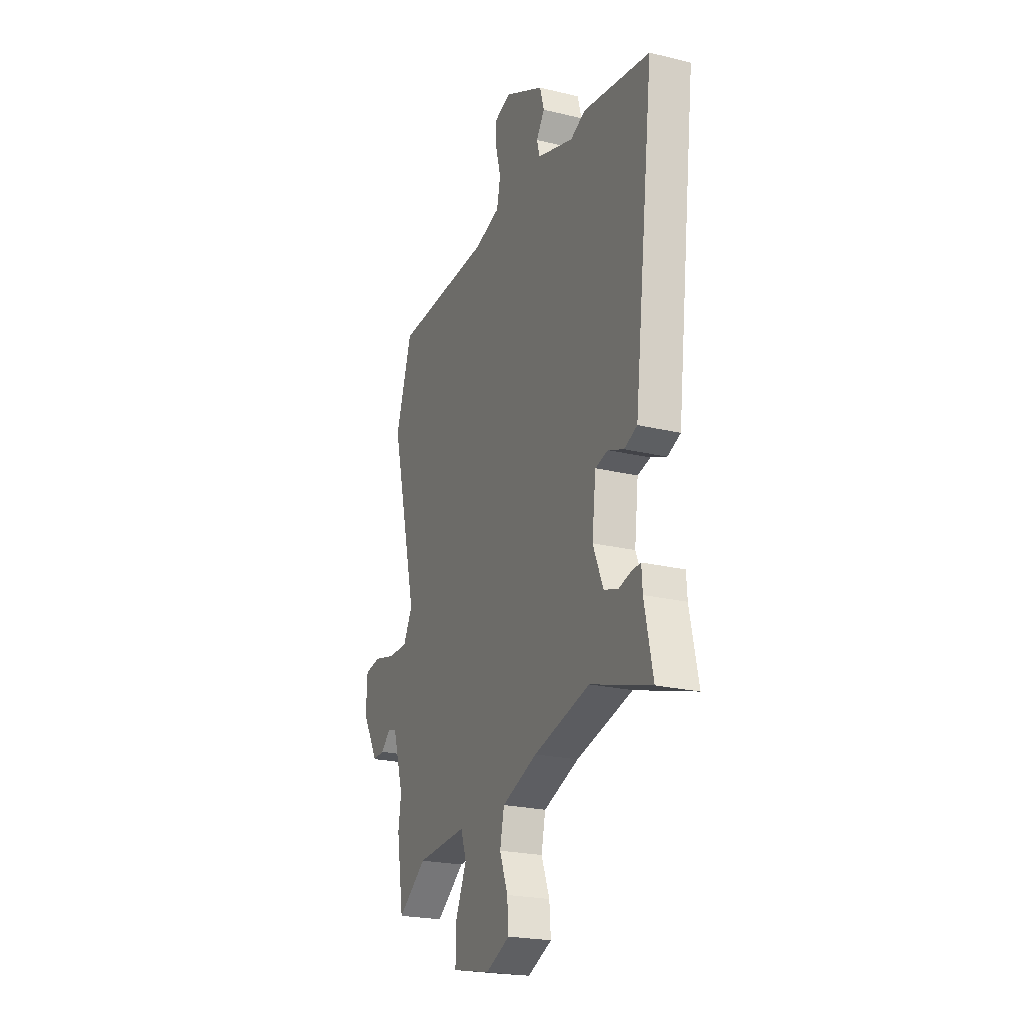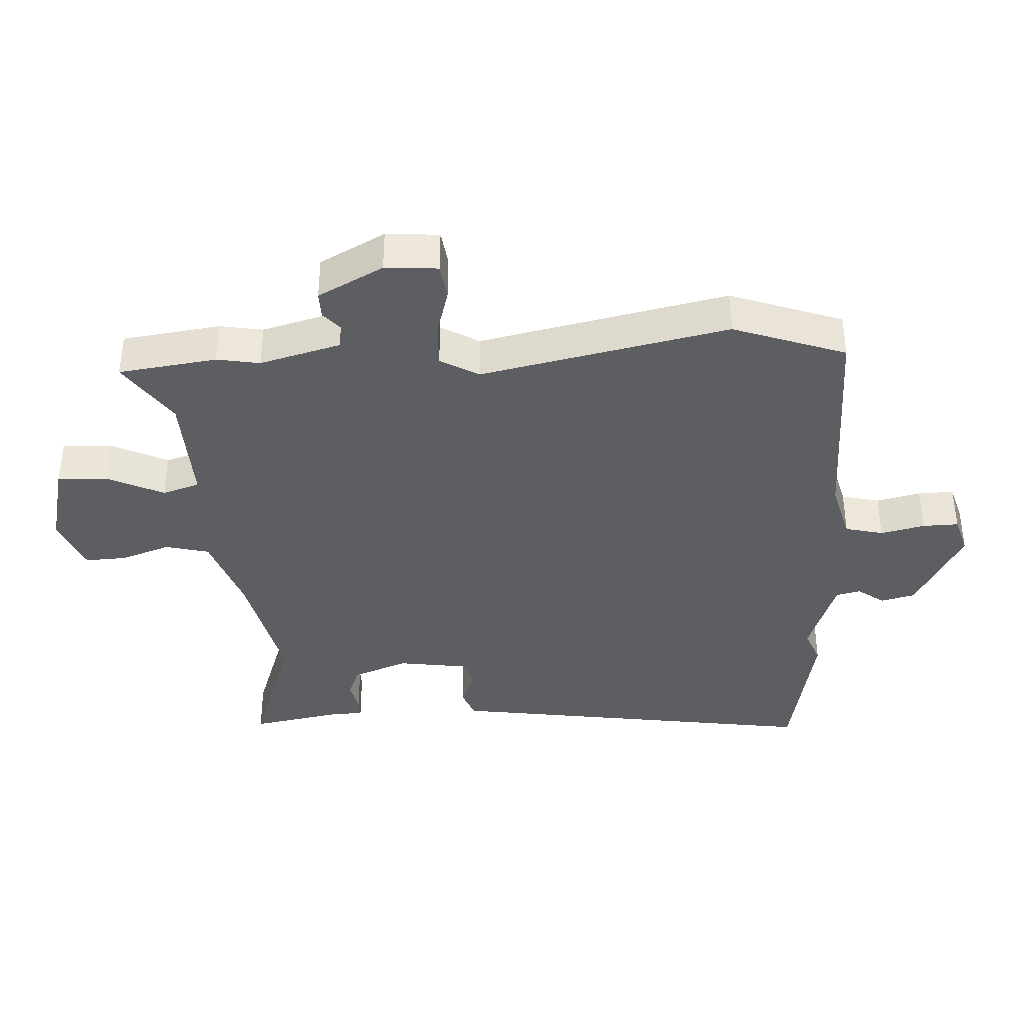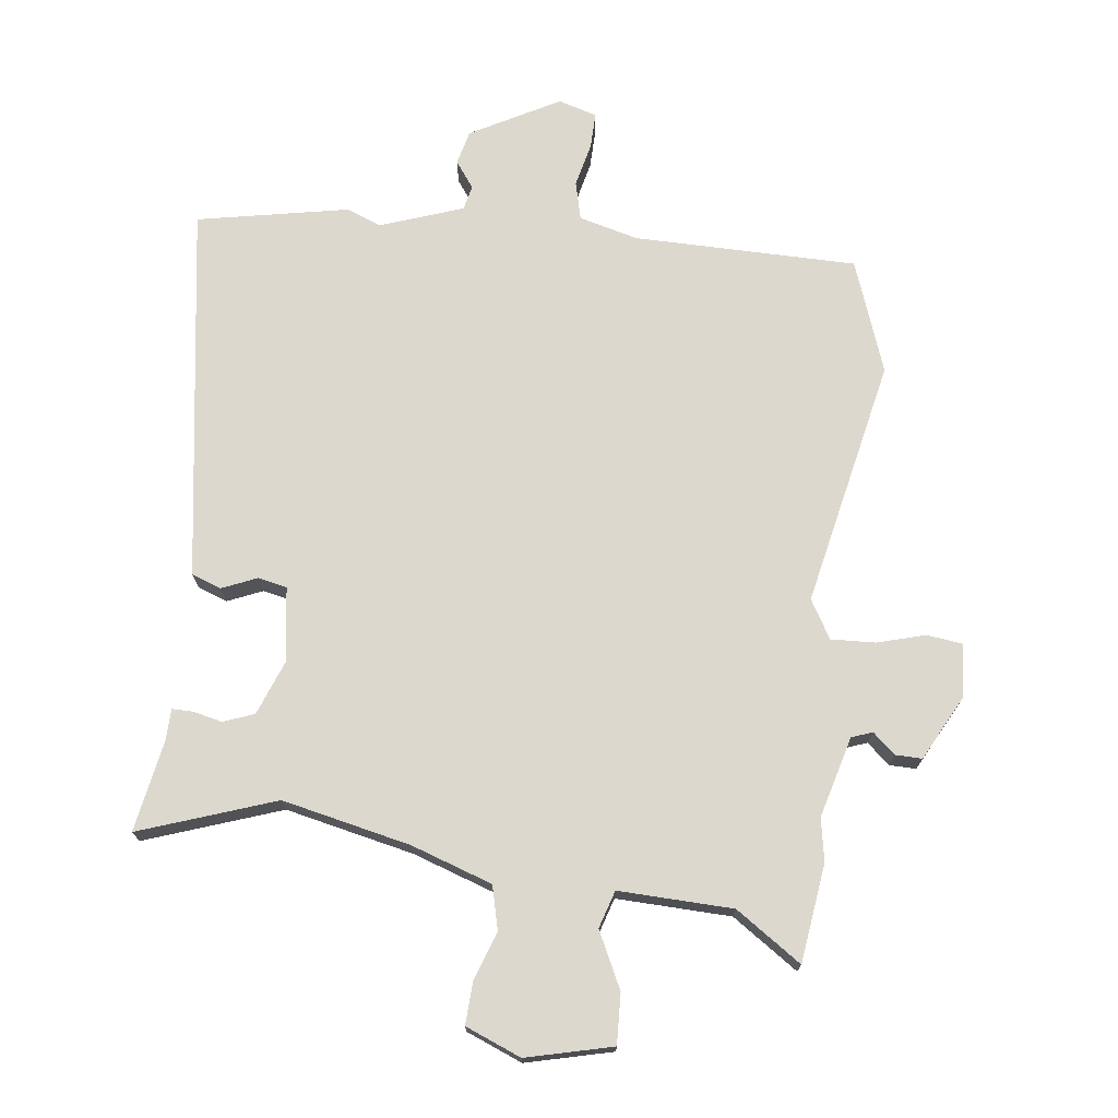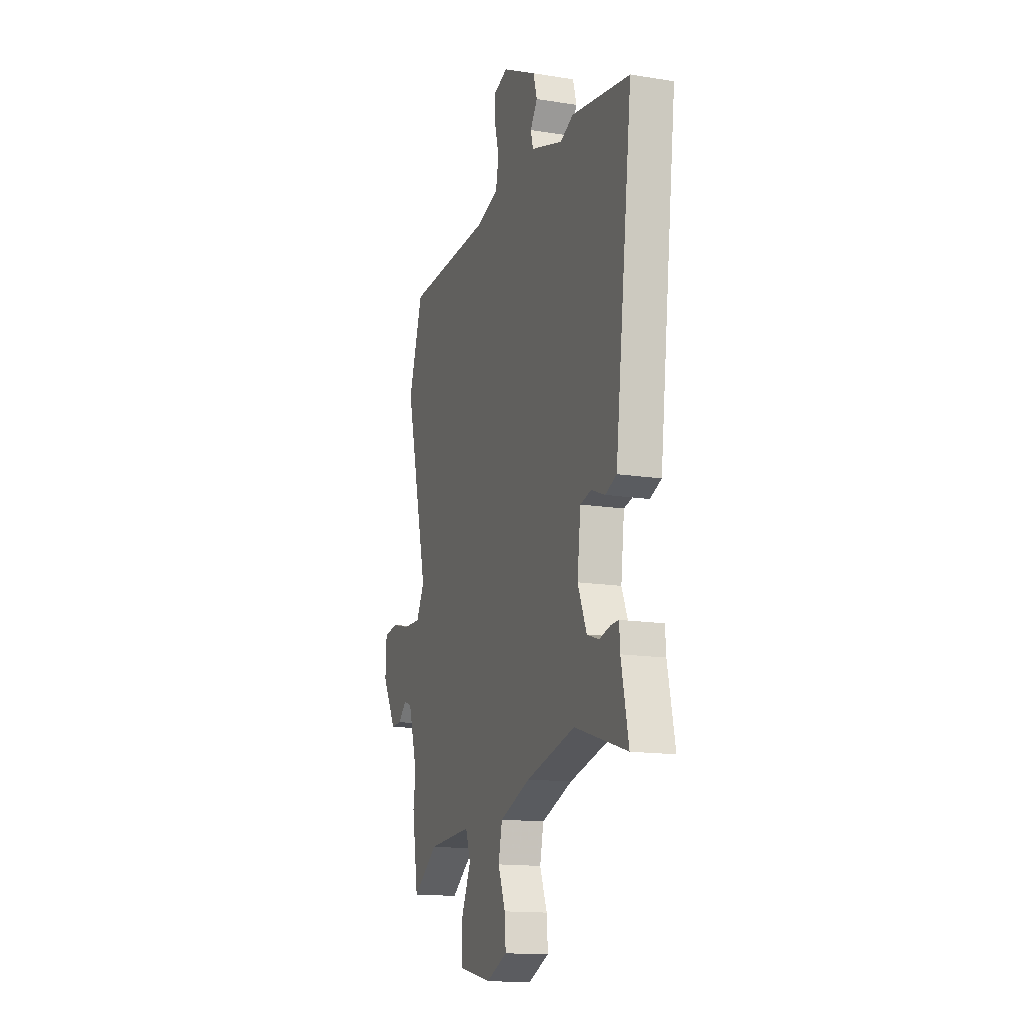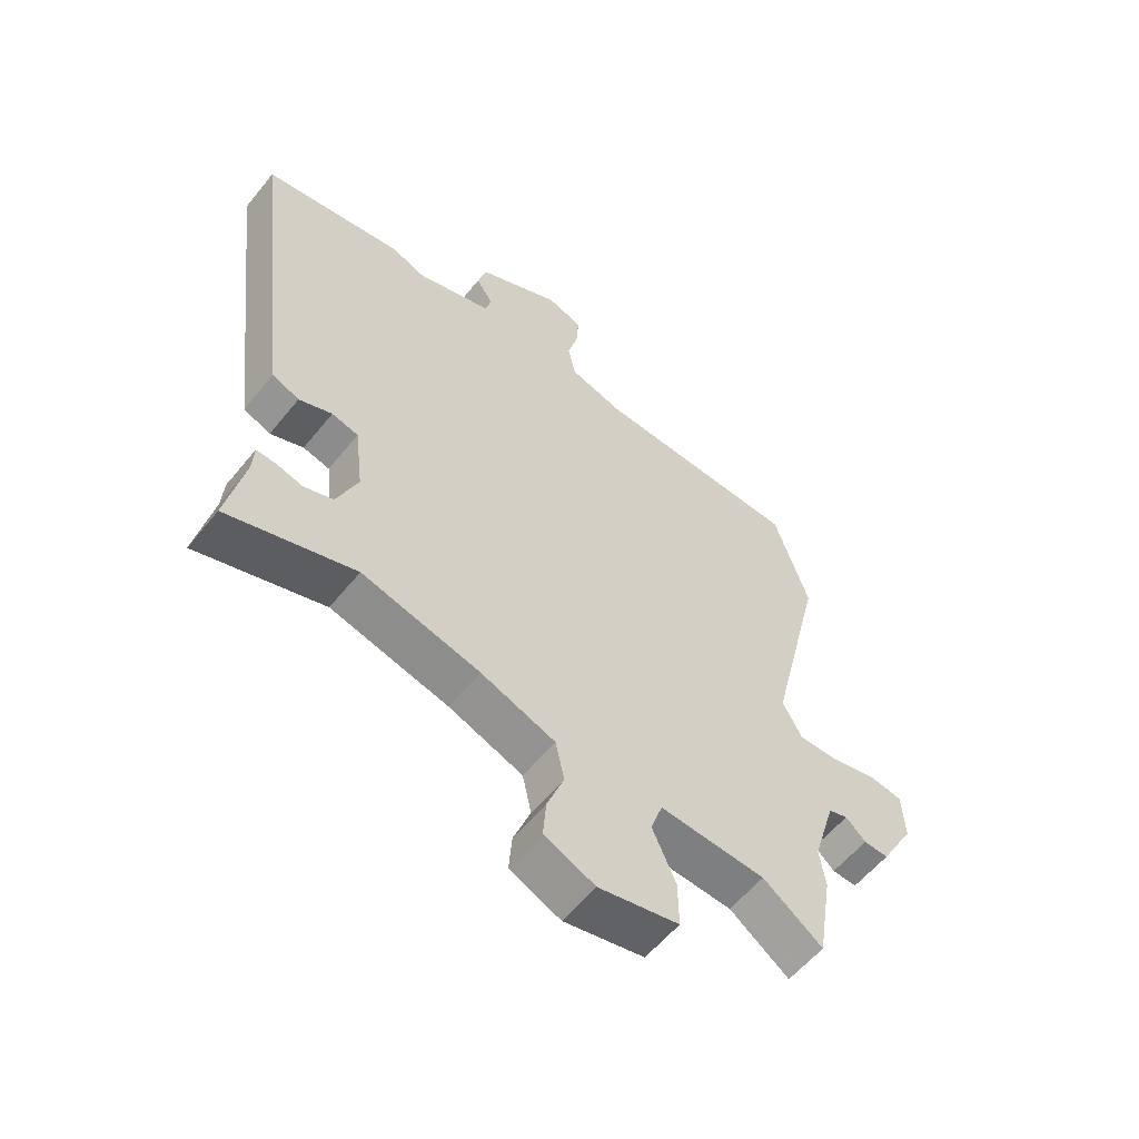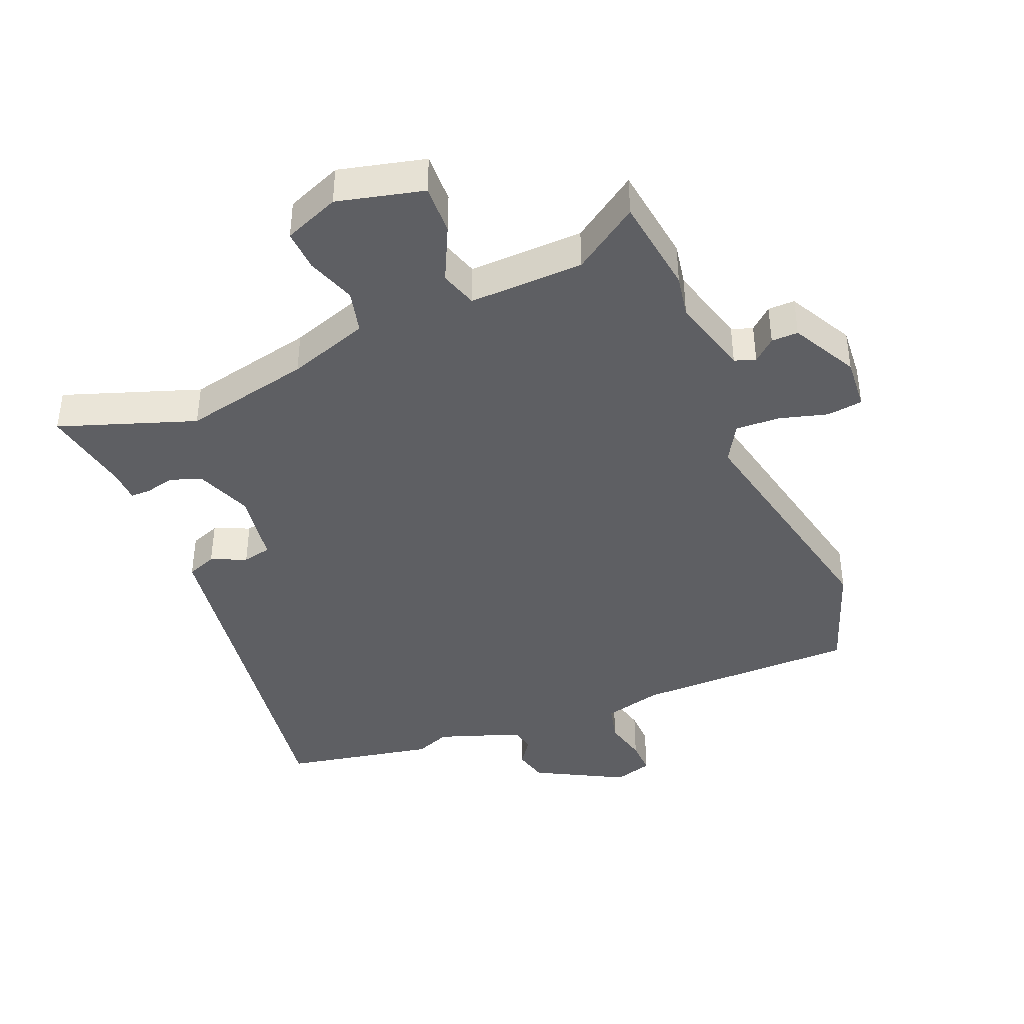
<metadata>
{"format":"obj","ext":"obj","renderer":"f3d","projection":"perspective","resolution":1024,"background":"white","views":[{"elev":-22.8,"azim":67.5,"up":"+Z"},{"elev":-38.2,"azim":-88.5,"up":"+Y"},{"elev":72.6,"azim":-174.8,"up":"+Y"},{"elev":-14.8,"azim":70.8,"up":"+Z"},{"elev":-57.8,"azim":141.4,"up":"+Z"},{"elev":-40.9,"azim":-159.2,"up":"+Y"}]}
</metadata>
<code>
v 0.319 0.07 0.53
v 0.558 0.07 0.491
v 0.502 0.07 0.031
v 0.486 0.07 -0.101
v 0.44 0.07 -0.12
v 0.384 0.07 -0.098
v 0.339 0.07 -0.109
v 0.325 0.07 -0.225
v 0.361 0.07 -0.311
v 0.41 0.07 -0.328
v 0.456 0.07 -0.316
v 0.488 0.07 -0.315
v 0.491 0.07 -0.365
v 0.521 0.07 -0.507
v 0.306 0.07 -0.439
v 0.106 0.07 -0.489
v -0.02 0.07 -0.536
v -0.035 0.07 -0.605
v -0.006 0.07 -0.681
v -0.001 0.07 -0.746
v -0.087 0.07 -0.784
v -0.223 0.07 -0.755
v -0.222 0.07 -0.676
v -0.182 0.07 -0.587
v -0.202 0.07 -0.529
v -0.381 0.07 -0.54
v -0.482 0.07 -0.613
v -0.507 0.07 -0.459
v -0.497 0.07 -0.392
v -0.535 0.07 -0.266
v -0.568 0.07 -0.255
v -0.602 0.07 -0.287
v -0.644 0.07 -0.289
v -0.701 0.07 -0.188
v -0.697 0.07 -0.105
v -0.641 0.07 -0.096
v -0.565 0.07 -0.115
v -0.495 0.07 -0.116
v -0.462 0.07 -0.055
v -0.555 0.07 0.331
v -0.497 0.07 0.509
v -0.147 0.07 0.522
v -0.055 0.07 0.549
v -0.042 0.07 0.609
v -0.06 0.07 0.678
v -0.063 0.07 0.734
v -0.003 0.07 0.754
v 0.138 0.07 0.683
v 0.153 0.07 0.63
v 0.124 0.07 0.587
v 0.134 0.07 0.549
v 0.265 0.07 0.507
v 0.319 0 0.53
v 0.558 0 0.491
v 0.502 0 0.031
v 0.486 0 -0.101
v 0.44 0 -0.12
v 0.384 0 -0.098
v 0.339 0 -0.109
v 0.325 0 -0.225
v 0.361 0 -0.311
v 0.41 0 -0.328
v 0.456 0 -0.316
v 0.488 0 -0.315
v 0.491 0 -0.365
v 0.521 0 -0.507
v 0.306 0 -0.439
v 0.106 0 -0.489
v -0.02 0 -0.536
v -0.035 0 -0.605
v -0.006 0 -0.681
v -0.001 0 -0.746
v -0.087 0 -0.784
v -0.223 0 -0.755
v -0.222 0 -0.676
v -0.182 0 -0.587
v -0.202 0 -0.529
v -0.381 0 -0.54
v -0.482 0 -0.613
v -0.507 0 -0.459
v -0.497 0 -0.392
v -0.535 0 -0.266
v -0.568 0 -0.255
v -0.602 0 -0.287
v -0.644 0 -0.289
v -0.701 0 -0.188
v -0.697 0 -0.105
v -0.641 0 -0.096
v -0.565 0 -0.115
v -0.495 0 -0.116
v -0.462 0 -0.055
v -0.555 0 0.331
v -0.497 0 0.509
v -0.147 0 0.522
v -0.055 0 0.549
v -0.042 0 0.609
v -0.06 0 0.678
v -0.063 0 0.734
v -0.003 0 0.754
v 0.138 0 0.683
v 0.153 0 0.63
v 0.124 0 0.587
v 0.134 0 0.549
v 0.265 0 0.507
f 47 48 49 50
f 47 50 51
f 44 45 46 47
f 43 44 47 51
f 42 43 51 52
f 39 40 41 42
f 38 39 42 52
f 34 35 36 37
f 34 37 38
f 31 32 33 34
f 30 31 34 38
f 29 30 38 52
f 26 27 28 29
f 25 26 29 52
f 21 22 23 24
f 18 19 20 21
f 17 18 21 24
f 16 17 24 25
f 13 14 15
f 10 11 12 13
f 9 10 13 15
f 8 9 15 16
f 3 4 5 6
f 3 6 7
f 2 3 7
f 1 2 7
f 8 16 25 52
f 1 7 8 52
f 102 101 100 99
f 103 102 99
f 99 98 97 96
f 103 99 96 95
f 104 103 95 94
f 94 93 92 91
f 104 94 91 90
f 89 88 87 86
f 90 89 86
f 86 85 84 83
f 90 86 83 82
f 104 90 82 81
f 81 80 79 78
f 104 81 78 77
f 76 75 74 73
f 73 72 71 70
f 76 73 70 69
f 77 76 69 68
f 67 66 65
f 65 64 63 62
f 67 65 62 61
f 68 67 61 60
f 58 57 56 55
f 59 58 55
f 59 55 54
f 59 54 53
f 104 77 68 60
f 104 60 59 53
f 1 53 54 2
f 2 54 55 3
f 3 55 56 4
f 4 56 57 5
f 5 57 58 6
f 6 58 59 7
f 7 59 60 8
f 8 60 61 9
f 9 61 62 10
f 10 62 63 11
f 11 63 64 12
f 12 64 65 13
f 13 65 66 14
f 14 66 67 15
f 15 67 68 16
f 16 68 69 17
f 17 69 70 18
f 18 70 71 19
f 19 71 72 20
f 20 72 73 21
f 21 73 74 22
f 22 74 75 23
f 23 75 76 24
f 24 76 77 25
f 25 77 78 26
f 26 78 79 27
f 27 79 80 28
f 28 80 81 29
f 29 81 82 30
f 30 82 83 31
f 31 83 84 32
f 32 84 85 33
f 33 85 86 34
f 34 86 87 35
f 35 87 88 36
f 36 88 89 37
f 37 89 90 38
f 38 90 91 39
f 39 91 92 40
f 40 92 93 41
f 41 93 94 42
f 42 94 95 43
f 43 95 96 44
f 44 96 97 45
f 45 97 98 46
f 46 98 99 47
f 47 99 100 48
f 48 100 101 49
f 49 101 102 50
f 50 102 103 51
f 51 103 104 52
f 52 104 53 1

</code>
